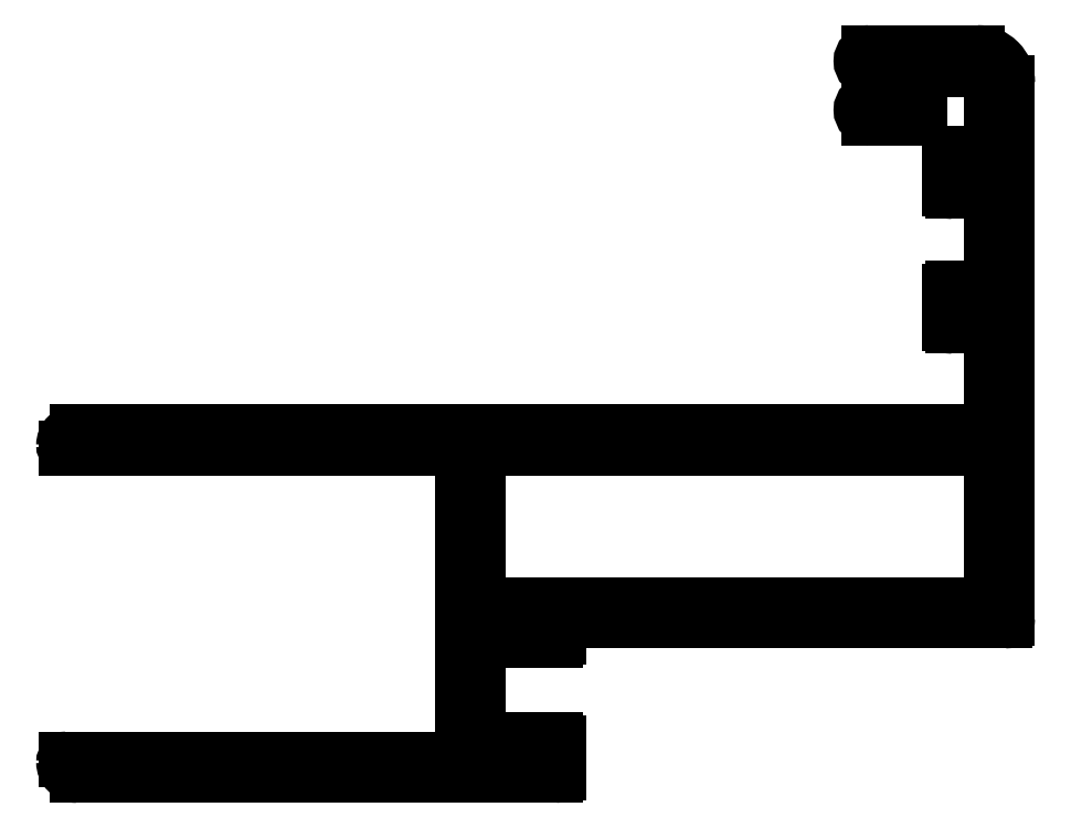
<metadata>
{"format":"dxf","ext":"dxf","renderer":"ezdxf+matplotlib","layout":"modelspace","background":"white","min_lineweight":24,"dpi":150}
</metadata>
<code>
0
SECTION
2
ENTITIES
0
LINE
8
0
10
1020
20
450.7
30
0
11
1020
21
435.2
31
0
0
LINE
8
0
10
969.7
20
450.7
30
0
11
1020
21
450.7
31
0
0
LINE
8
0
10
1020
20
435.2
30
0
11
969.7
21
435.2
31
0
0
LINE
8
0
10
969.7
20
435.2
30
0
11
969.7
21
450.7
31
0
0
ARC
8
0
10
1022
20
433.9
30
0
40
0.3
50
270
51
0
0
LINE
8
0
10
1022
20
433.9
30
0
11
1022
21
486.9
31
0
0
LINE
8
0
10
977.6
20
433.6
30
0
11
1022
21
433.6
31
0
0
ARC
8
0
10
1019
20
486.9
30
0
40
3
50
0
51
90
0
LINE
8
0
10
977.6
20
432
30
0
11
977.6
21
433.6
31
0
0
LINE
8
0
10
1019
20
489.9
30
0
11
1008
21
489.9
31
0
0
ARC
8
0
10
977.3
20
432
30
0
40
0.3
50
270
51
0
0
ARC
8
0
10
1008
20
489
30
0
40
0.825
50
90
51
270
0
LINE
8
0
10
976.4
20
431.7
30
0
11
977.3
21
431.7
31
0
0
LINE
8
0
10
1008
20
488.2
30
0
11
1011
21
488.2
31
0
0
ARC
8
0
10
976.4
20
432
30
0
40
0.3
50
180
51
270
0
ARC
8
0
10
1011
20
487.9
30
0
40
0.3
50
0
51
90
0
LINE
8
0
10
976.1
20
433.6
30
0
11
976.1
21
432
31
0
0
LINE
8
0
10
1012
20
487.9
30
0
11
1012
21
485.3
31
0
0
LINE
8
0
10
973.7
20
433.6
30
0
11
976.1
21
433.6
31
0
0
ARC
8
0
10
1011
20
485.3
30
0
40
0.3
50
270
51
0.003497
0
LINE
8
0
10
973.7
20
432
30
0
11
973.7
21
433.6
31
0
0
LINE
8
0
10
1011
20
485
30
0
11
1008
21
485
31
0
0
ARC
8
0
10
973.4
20
432
30
0
40
0.3
50
270
51
0
0
ARC
8
0
10
1008
20
484.2
30
0
40
0.825
50
90
51
270
0
LINE
8
0
10
972.5
20
431.7
30
0
11
973.4
21
431.7
31
0
0
LINE
8
0
10
1008
20
483.4
30
0
11
1013
21
483.4
31
0
0
ARC
8
0
10
972.5
20
432
30
0
40
0.3
50
180
51
270
0
ARC
8
0
10
1013
20
483.7
30
0
40
0.3
50
270
51
0
0
LINE
8
0
10
972.2
20
433.6
30
0
11
972.2
21
432
31
0
0
LINE
8
0
10
1013
20
483.7
30
0
11
1013
21
488.2
31
0
0
LINE
8
0
10
969.7
20
433.6
30
0
11
972.2
21
433.6
31
0
0
LINE
8
0
10
1013
20
488.2
30
0
11
1019
21
488.2
31
0
0
LINE
8
0
10
969.7
20
419.9
30
0
11
969.7
21
433.6
31
0
0
ARC
8
0
10
1019
20
486.8
30
0
40
1.4
50
0
51
90
0
LINE
8
0
10
972.2
20
419.9
30
0
11
969.7
21
419.9
31
0
0
LINE
8
0
10
1020
20
486.8
30
0
11
1020
21
479.9
31
0
0
LINE
8
0
10
972.2
20
421.5
30
0
11
972.2
21
419.9
31
0
0
LINE
8
0
10
1020
20
479.9
30
0
11
1017
21
479.9
31
0
0
ARC
8
0
10
972.5
20
421.5
30
0
40
0.3
50
90
51
180
0
ARC
8
0
10
1017
20
479.6
30
0
40
0.3
50
90
51
180
0
LINE
8
0
10
973.4
20
421.8
30
0
11
972.5
21
421.8
31
0
0
LINE
8
0
10
1016
20
479.6
30
0
11
1016
21
476.4
31
0
0
ARC
8
0
10
973.4
20
421.5
30
0
40
0.3
50
0
51
90
0
ARC
8
0
10
1017
20
476.4
30
0
40
0.3
50
180
51
270
0
LINE
8
0
10
973.7
20
419.9
30
0
11
973.7
21
421.5
31
0
0
LINE
8
0
10
1017
20
476.1
30
0
11
1018
21
476.1
31
0
0
LINE
8
0
10
976.1
20
419.9
30
0
11
973.7
21
419.9
31
0
0
ARC
8
0
10
1018
20
476.4
30
0
40
0.3
50
270
51
4.729e-08
0
LINE
8
0
10
976.1
20
421.5
30
0
11
976.1
21
419.9
31
0
0
LINE
8
0
10
1018
20
476.4
30
0
11
1018
21
478.1
31
0
0
ARC
8
0
10
976.4
20
421.5
30
0
40
0.3
50
90
51
180
0
LINE
8
0
10
1018
20
478.1
30
0
11
1020
21
478.1
31
0
0
LINE
8
0
10
977.3
20
421.8
30
0
11
976.4
21
421.8
31
0
0
LINE
8
0
10
1020
20
478.1
30
0
11
1020
21
464.6
31
0
0
ARC
8
0
10
977.3
20
421.5
30
0
40
0.3
50
0
51
90
0
LINE
8
0
10
1020
20
464.6
30
0
11
1018
21
464.6
31
0
0
LINE
8
0
10
977.6
20
418.6
30
0
11
977.6
21
421.5
31
0
0
LINE
8
0
10
1018
20
464.6
30
0
11
1018
21
466.2
31
0
0
ARC
8
0
10
977.3
20
418.6
30
0
40
0.3
50
270
51
5.464e-05
0
ARC
8
0
10
1018
20
466.2
30
0
40
0.3
50
0.002331
51
90
0
LINE
8
0
10
929.9
20
418.3
30
0
11
977.3
21
418.3
31
0
0
LINE
8
0
10
1018
20
466.5
30
0
11
1017
21
466.5
31
0
0
ARC
8
0
10
929.9
20
419.6
30
0
40
1.3
50
180
51
270
0
ARC
8
0
10
1017
20
466.2
30
0
40
0.3
50
90
51
180
0
ARC
8
0
10
928.9
20
419.6
30
0
40
0.3
50
90
51
180
0
LINE
8
0
10
1016
20
466.2
30
0
11
1016
21
463.1
31
0
0
LINE
8
0
10
968.1
20
419.9
30
0
11
928.9
21
419.9
31
0
0
ARC
8
0
10
1017
20
463.1
30
0
40
0.3
50
180
51
270
0
LINE
8
0
10
968.1
20
450.7
30
0
11
968.1
21
419.9
31
0
0
LINE
8
0
10
1017
20
462.8
30
0
11
1020
21
462.8
31
0
0
LINE
8
0
10
928.9
20
450.7
30
0
11
968.1
21
450.7
31
0
0
LINE
8
0
10
1020
20
462.8
30
0
11
1020
21
452.3
31
0
0
ARC
8
0
10
928.9
20
451
30
0
40
0.3
50
180
51
270
0
LINE
8
0
10
1020
20
452.3
30
0
11
929.9
21
452.3
31
0
0
ARC
8
0
10
929.9
20
451
30
0
40
1.3
50
90
51
180
0
ENDSEC
0
EOF

</code>
